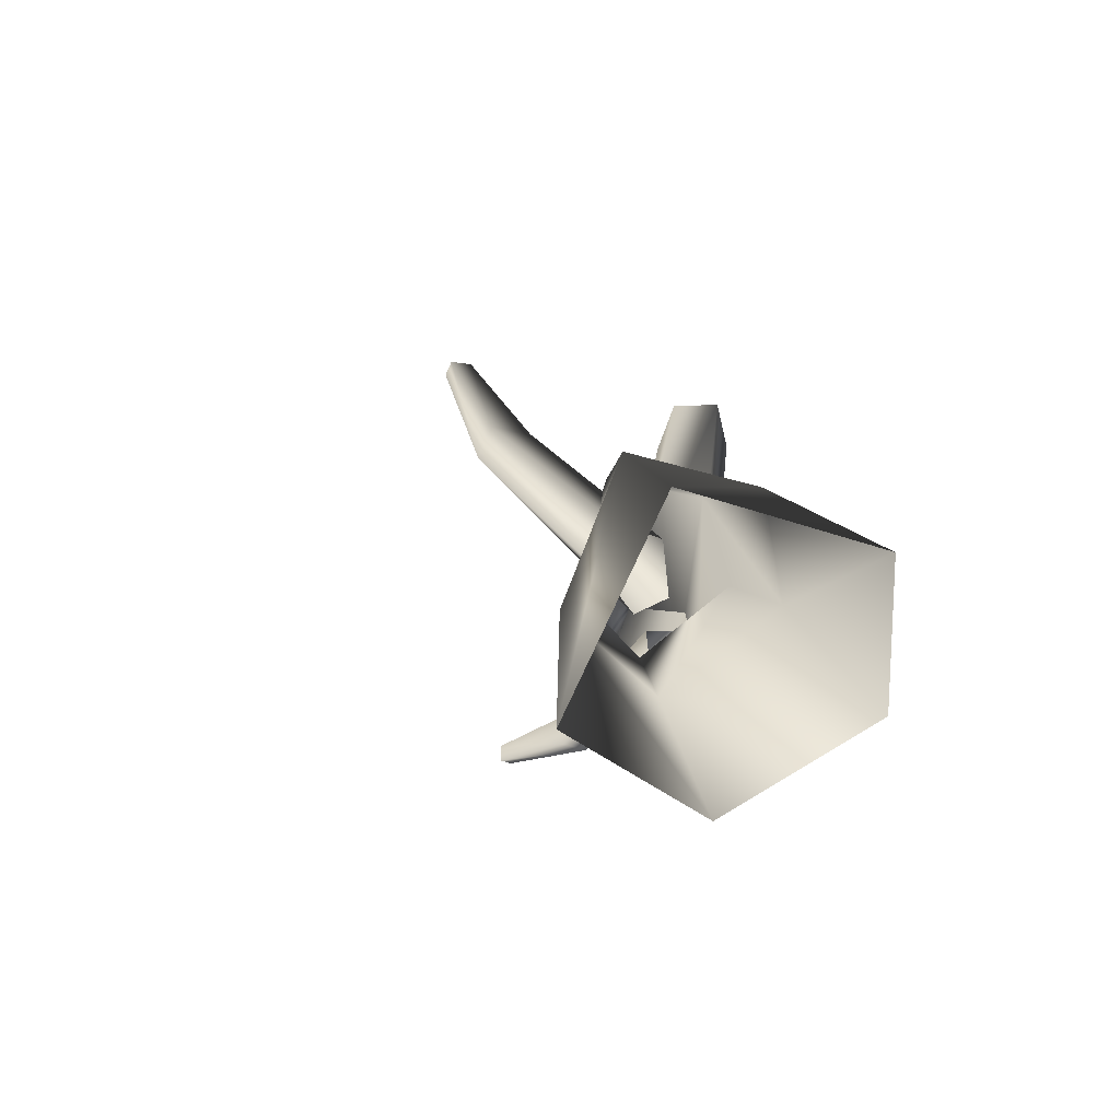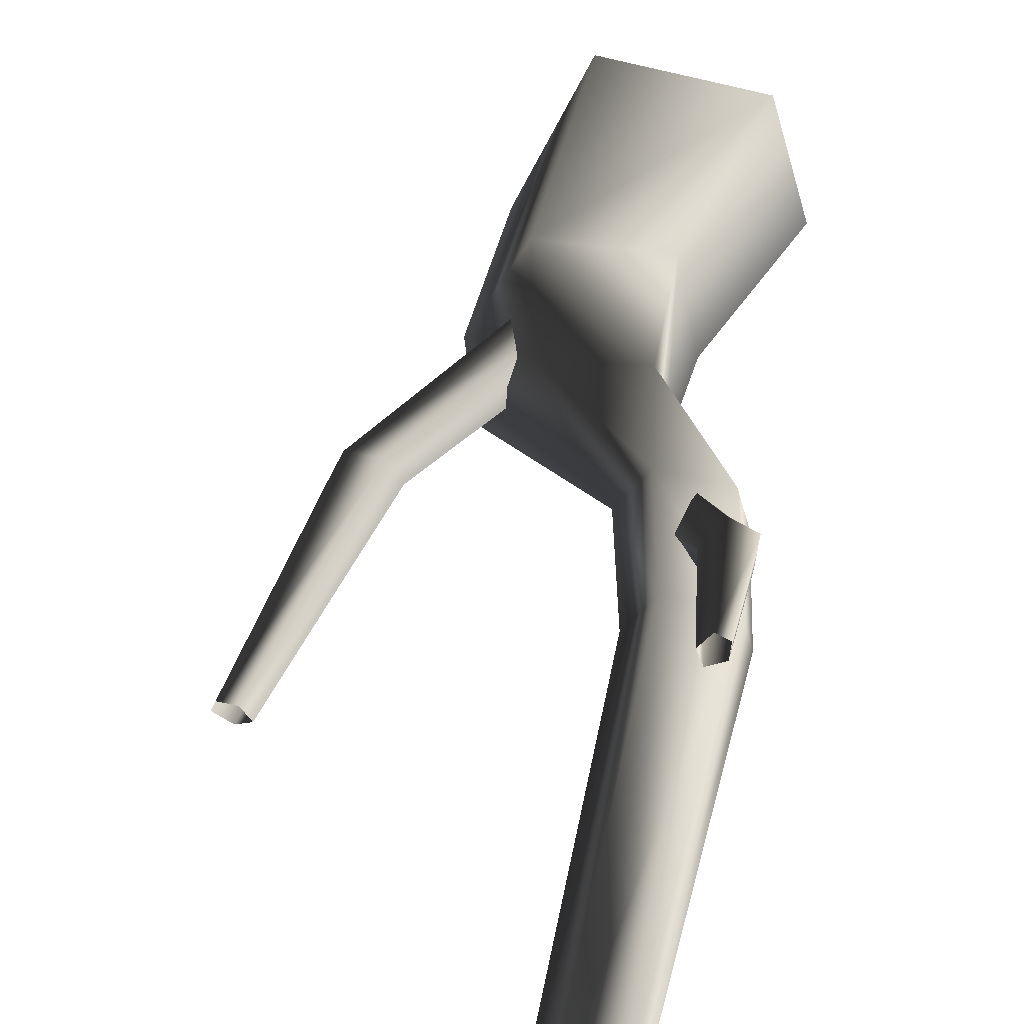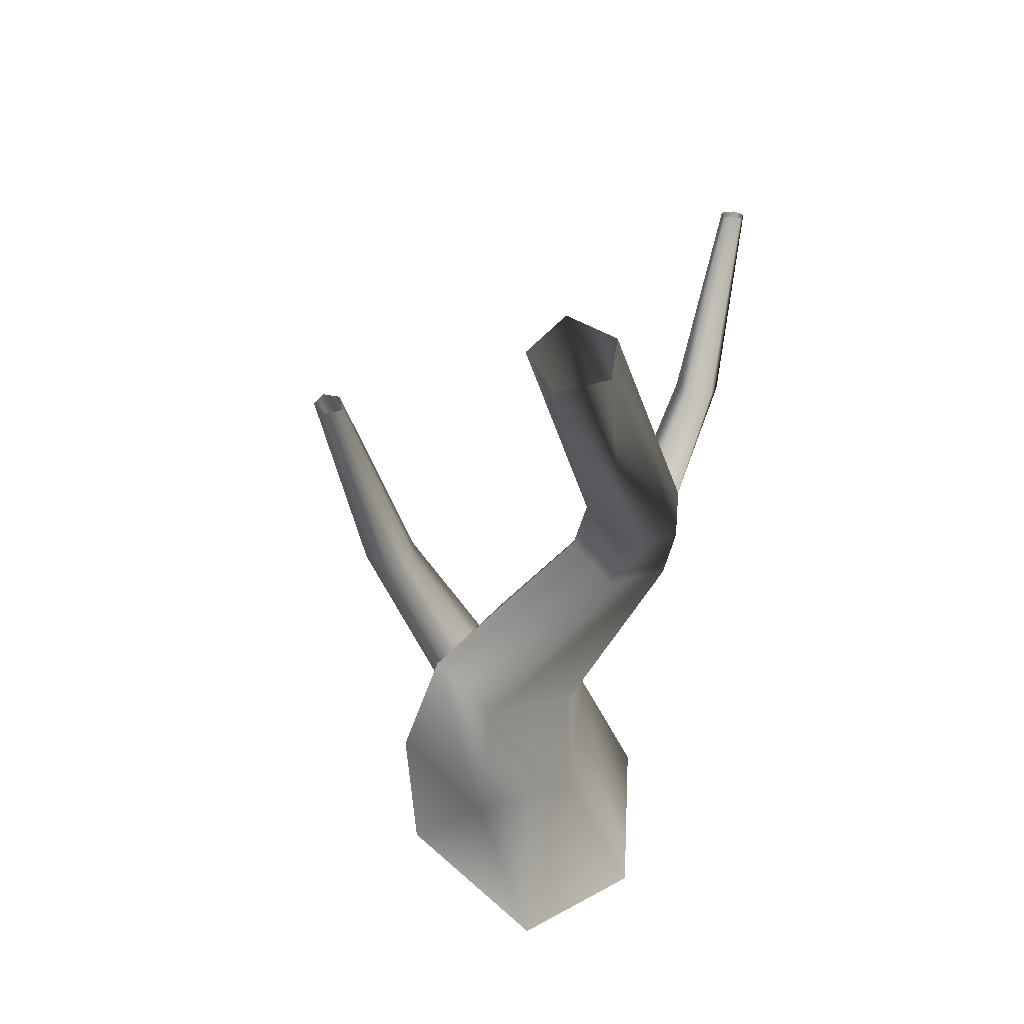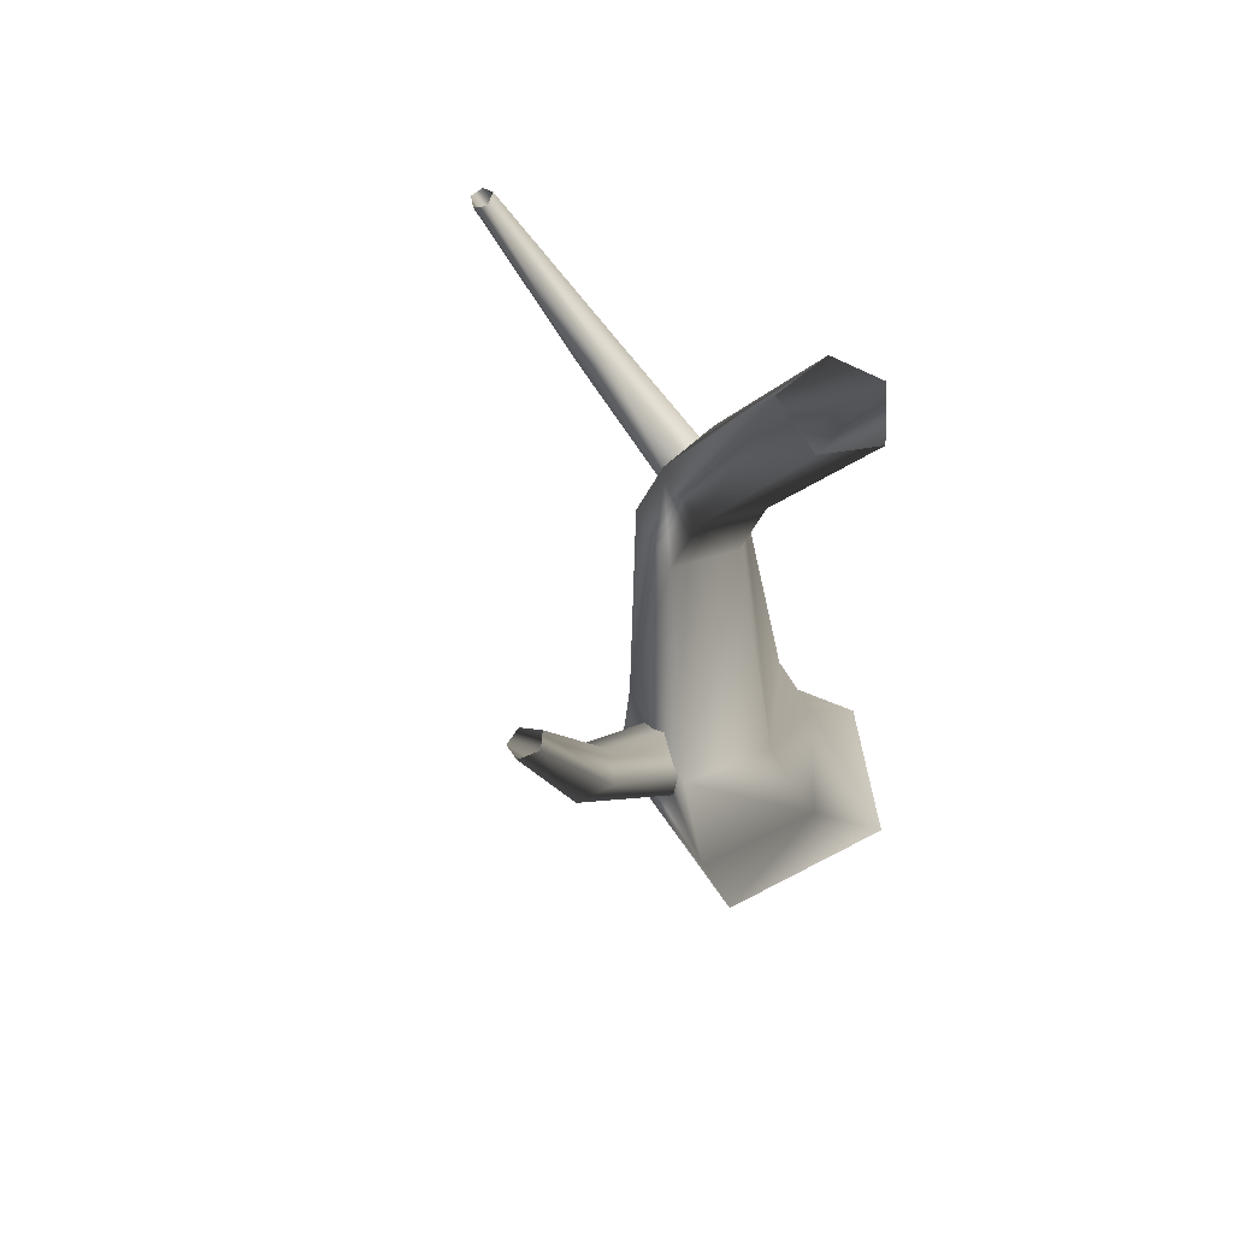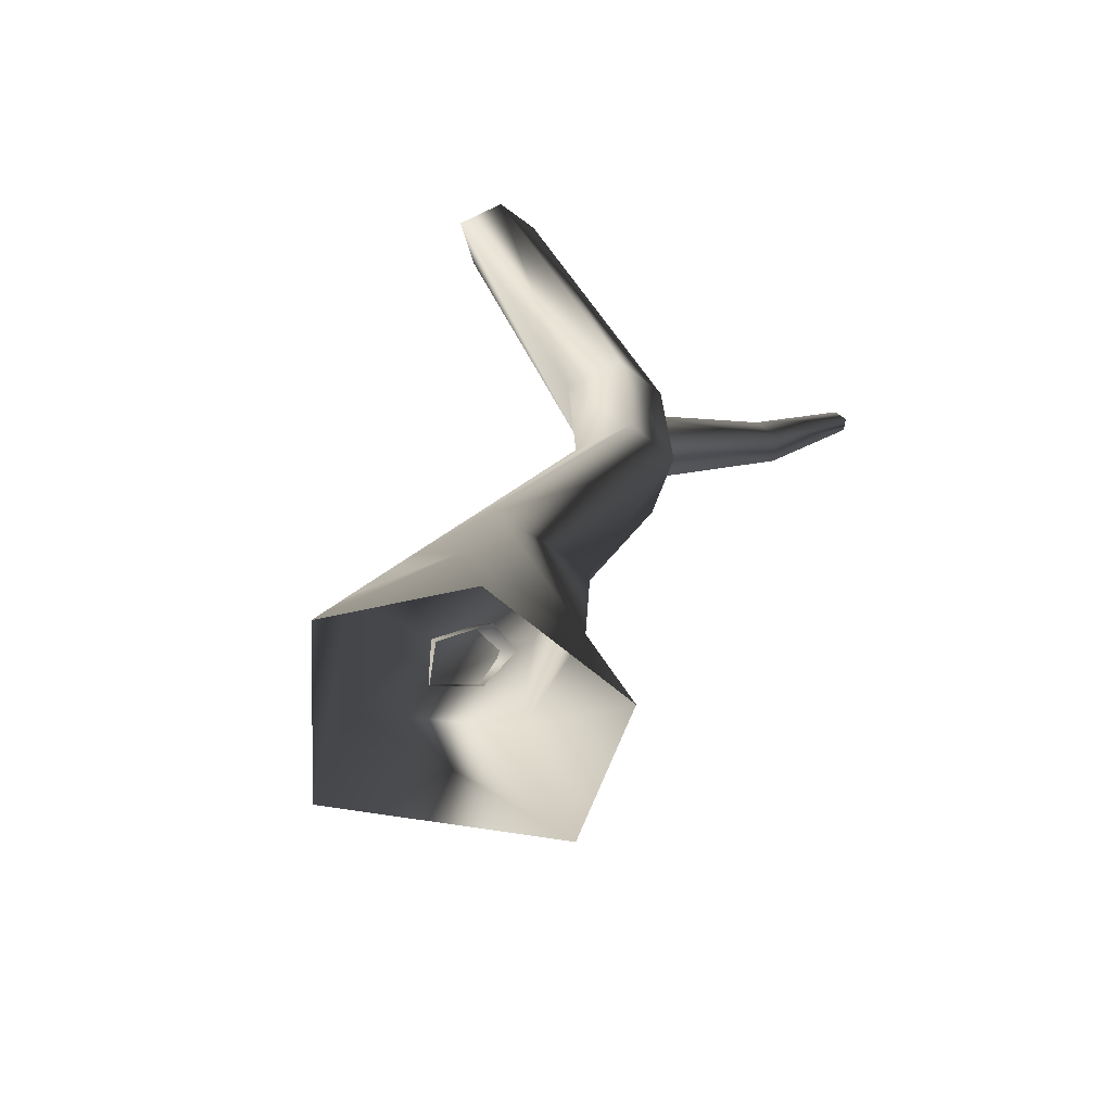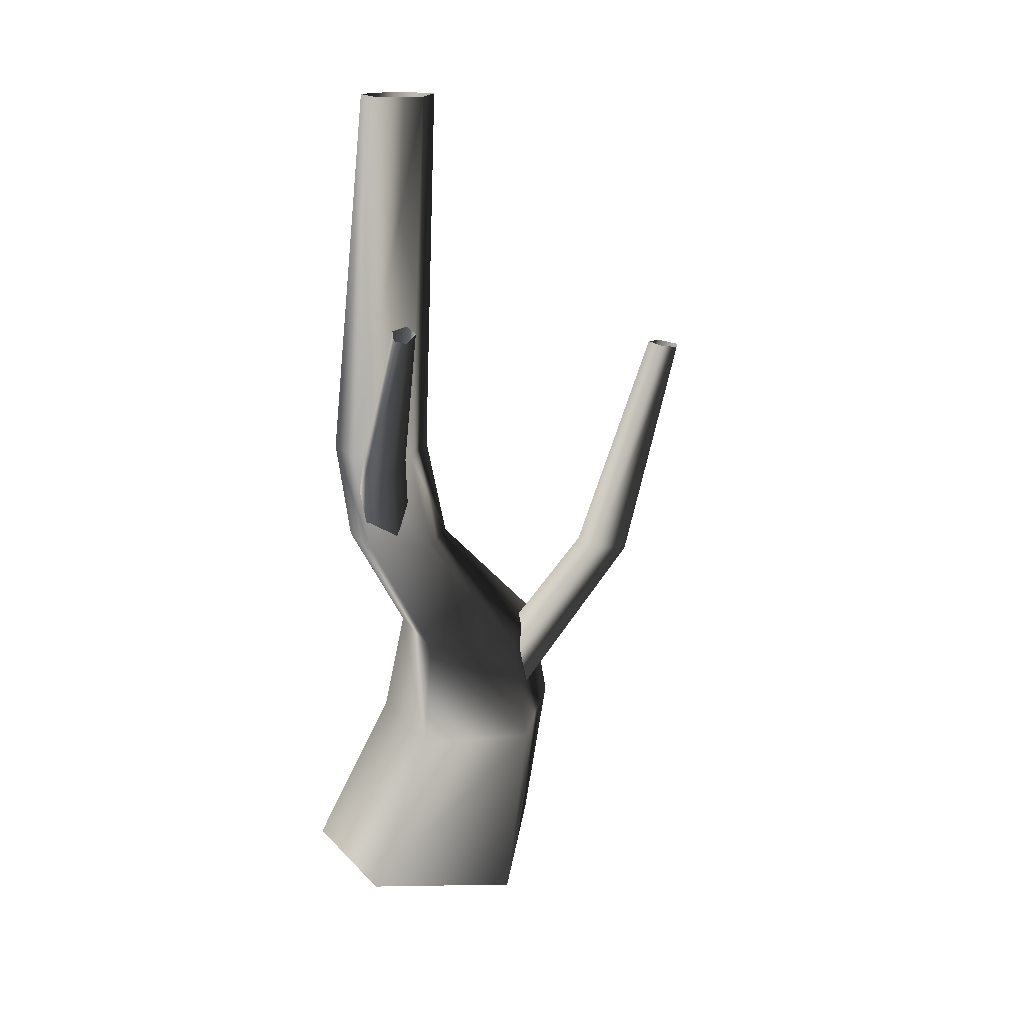
<metadata>
{"format":"obj","ext":"obj","renderer":"f3d","projection":"perspective","resolution":1024,"background":"white","views":[{"elev":-74.1,"azim":137.7,"up":"+Y"},{"elev":57.2,"azim":-172.3,"up":"+Z"},{"elev":53.9,"azim":-162.3,"up":"+Y"},{"elev":69.6,"azim":127.0,"up":"+Y"},{"elev":-57.1,"azim":-118.7,"up":"+Y"},{"elev":16.0,"azim":-12.3,"up":"+Y"}]}
</metadata>
<code>
v 0.9805 -0.3906 -0.6921
v 1.107 0.8115 -0.4743
v 0.3104 0.8115 -0.8906
v -0.2216 -0.3906 -1.267
v 0.4838 -0.3906 0.8181
v 0.7068 0.8115 0.5438
v -0.5843 -0.3906 0.6235
v -0.148 0.8115 0.5496
v -0.8845 -0.3906 -0.5368
v -0.3147 0.8115 -0.4248
v -0.2216 -0.3906 -1.267
v 0.3104 0.8115 -0.8906
v 0.353 1.663 -0.4698
v -0.1989 1.663 -0.1507
v -0.7214 2.663 0.616
v -0.3613 2.663 0.3769
v -0.4594 3.343 0.2667
v -0.8089 3.343 0.5
v -0.6297 2.663 1.011
v -0.7244 3.343 0.8824
v -0.1789 2.663 1.099
v -0.2919 3.343 0.9706
v 0.02222 2.663 0.6623
v -0.1006 3.343 0.5472
v -0.3613 2.663 0.3769
v -0.4594 3.343 0.2667
v -0.01606 5.964 0.08666
v 0.138 5.964 -0.2853
v -0.3798 5.964 -0.001563
v -0.4369 5.964 -0.3354
v -0.1276 5.964 -0.5472
v -0.1276 5.964 -0.5472
v 0.9102 1.663 -0.1404
v 0.353 1.663 -0.4698
v 0.5891 1.663 0.5688
v -0.09753 1.663 0.6263
v 0.8035 0.9769 -0.08332
v 1.62 2.359 0.239
v 1.381 2.396 0.1043
v 1.855 4.029 0.2896
v 1.979 4.009 0.3708
v 1.544 2.351 0.4626
v 0.6346 0.9737 0.2237
v 0.2962 1.007 0.2918
v 1.309 2.377 0.4697
v 0.198 1.035 0.0654
v 1.206 2.404 0.2722
v 0.4947 1.02 -0.1954
v 1.381 2.396 0.1043
v 0.8035 0.9769 -0.08332
v 1.749 4.037 0.3549
v 1.855 4.029 0.2896
v 1.818 4.02 0.4814
v 1.945 4.005 0.4769
v 0.8035 0.9769 -0.08332
v 0.4947 1.02 -0.1954
v -0.3744 2.541 0.7778
v -0.59 3.445 1.93
v -0.4651 3.533 1.769
v -0.5188 4.605 2.618
v -0.5927 4.56 2.701
v -0.7632 3.484 1.865
v -0.6149 2.677 0.7326
v -0.6585 2.934 0.6377
v -0.7518 3.576 1.699
v -0.4739 3.001 0.6083
v -0.5865 3.607 1.637
v -0.2745 2.77 0.6899
v -0.4651 3.533 1.769
v -0.3744 2.541 0.7778
v -0.5633 4.649 2.54
v -0.5188 4.605 2.618
v -0.6694 4.627 2.582
v -0.675 4.578 2.671
v -0.3744 2.541 0.7778
v -0.2745 2.77 0.6899
g Tree1_(9)_1933_217
f 1 3 2
f 1 4 3
f 5 1 2
f 5 2 6
f 7 5 6
f 7 6 8
f 9 7 8
f 9 8 10
f 11 9 10
f 11 10 12
f 13 12 10
f 13 10 14
f 14 10 8
f 13 14 15
f 13 15 16
f 15 17 16
f 15 18 17
f 19 18 15
f 14 19 15
f 19 20 18
f 21 20 19
f 21 22 20
f 23 22 21
f 23 24 22
f 25 24 23
f 25 26 24
f 24 27 22
f 20 22 27
f 24 28 27
f 20 27 29
f 18 20 29
f 18 29 30
f 17 18 30
f 17 30 31
f 24 32 28
f 24 26 32
f 33 25 23
f 33 34 25
f 35 23 21
f 35 33 23
f 36 35 21
f 36 21 19
f 14 36 19
f 33 3 34
f 33 2 3
f 35 2 33
f 35 6 2
f 36 6 35
f 36 8 6
f 14 8 36
f 37 39 38
f 38 39 40
f 38 40 41
f 42 38 41
f 43 38 42
f 44 43 42
f 44 42 45
f 46 44 45
f 46 45 47
f 48 46 47
f 48 47 49
f 43 50 38
f 49 47 51
f 49 51 52
f 47 53 51
f 47 45 53
f 45 54 53
f 45 42 54
f 42 41 54
f 55 56 39
f 57 59 58
f 58 59 60
f 58 60 61
f 62 58 61
f 63 58 62
f 64 63 62
f 64 62 65
f 66 64 65
f 66 65 67
f 68 66 67
f 68 67 69
f 63 70 58
f 69 67 71
f 69 71 72
f 67 73 71
f 67 65 73
f 65 74 73
f 65 62 74
f 62 61 74
f 75 76 59

</code>
